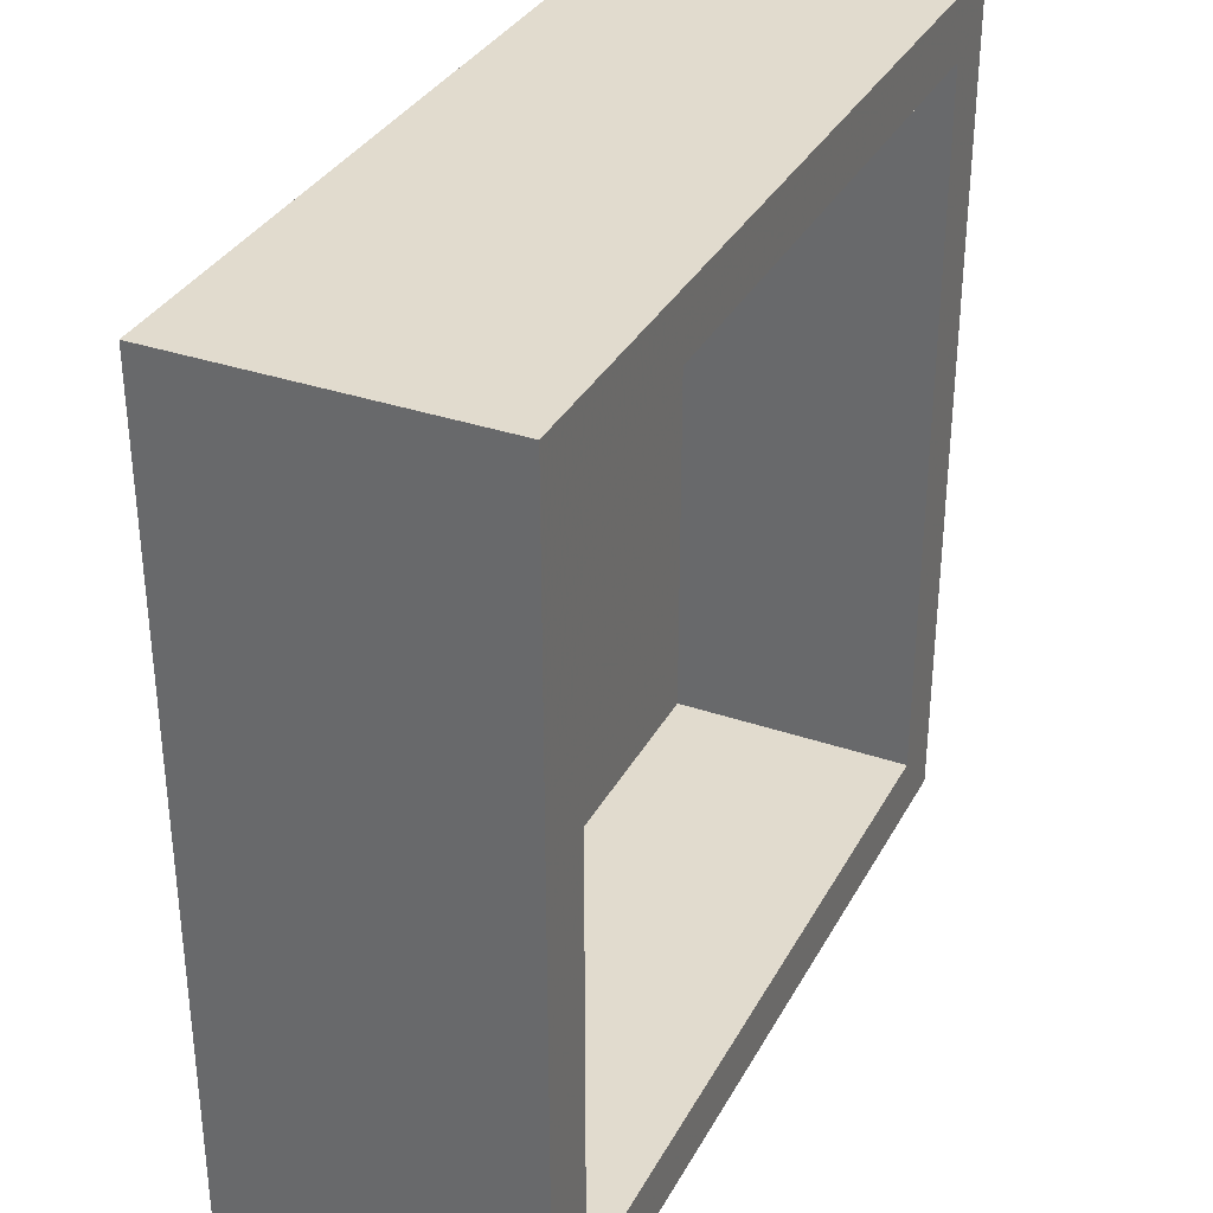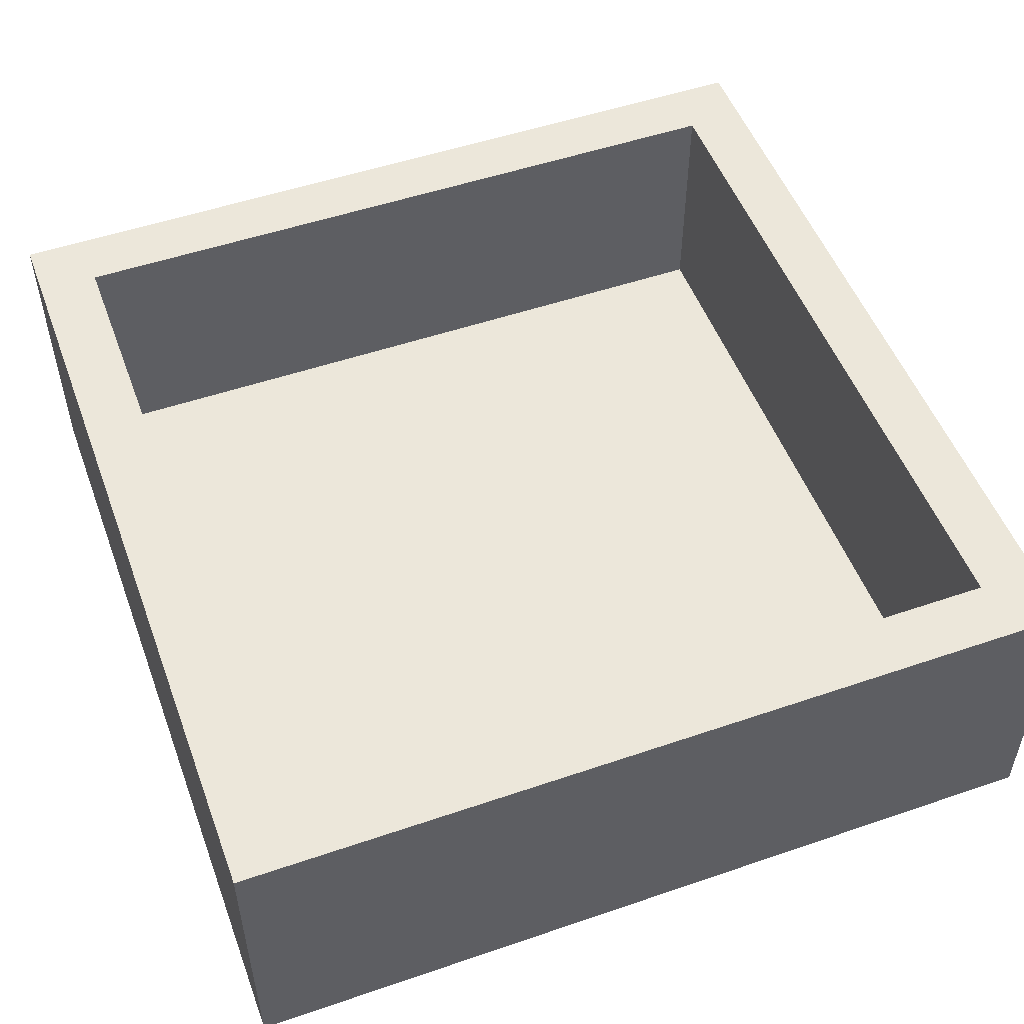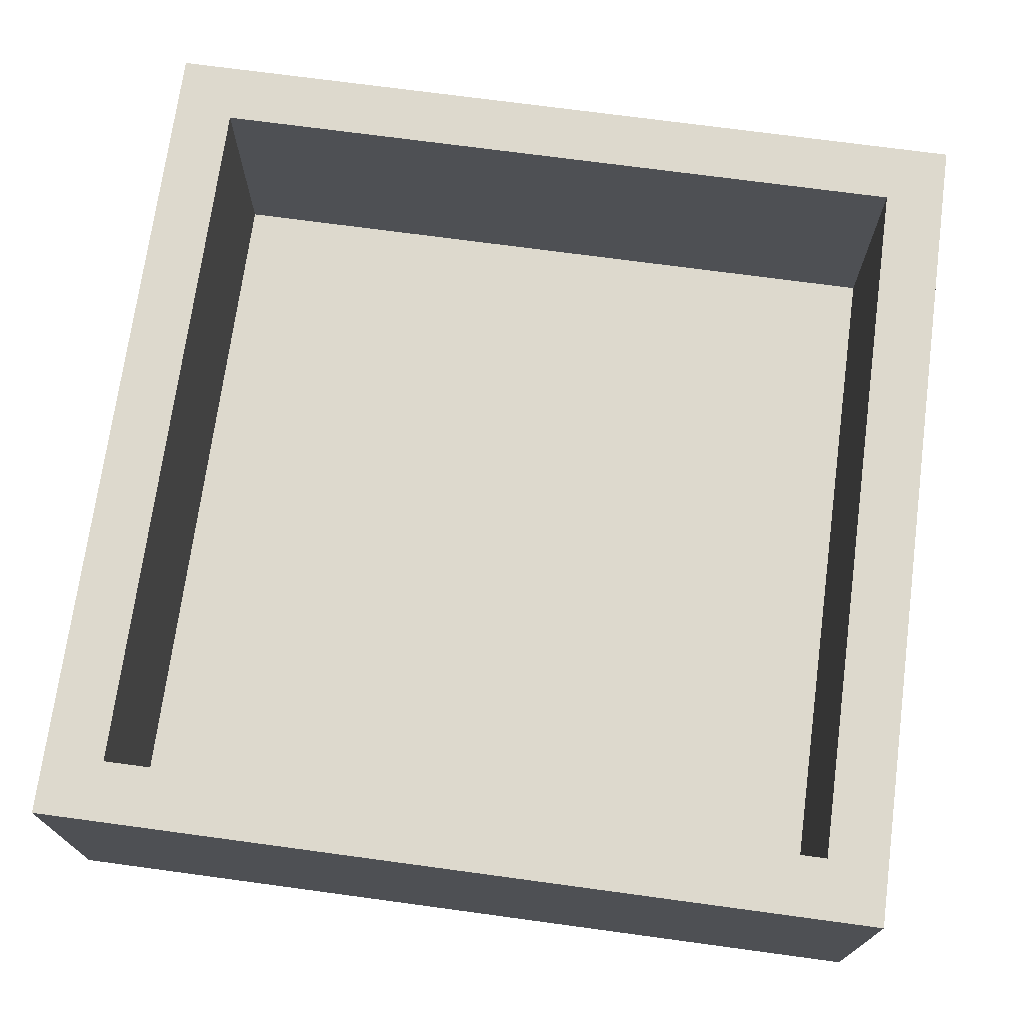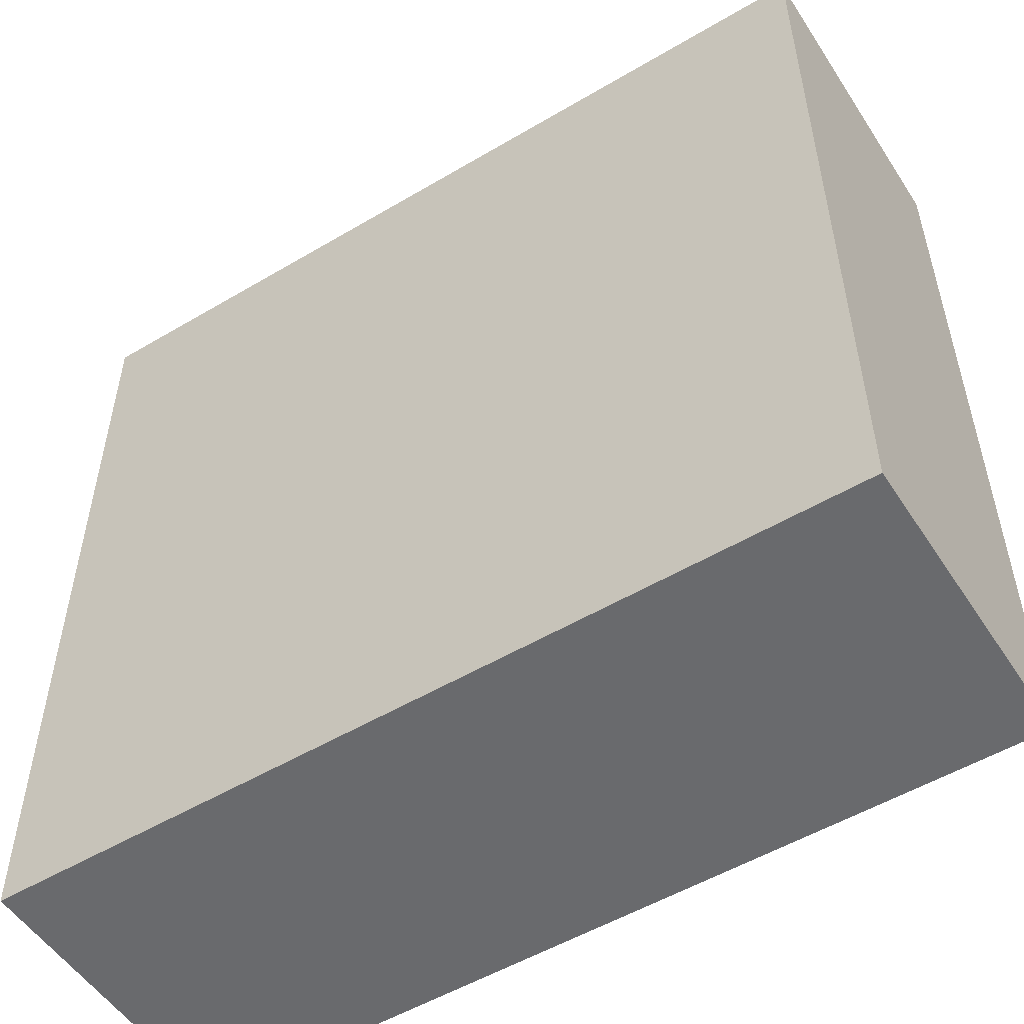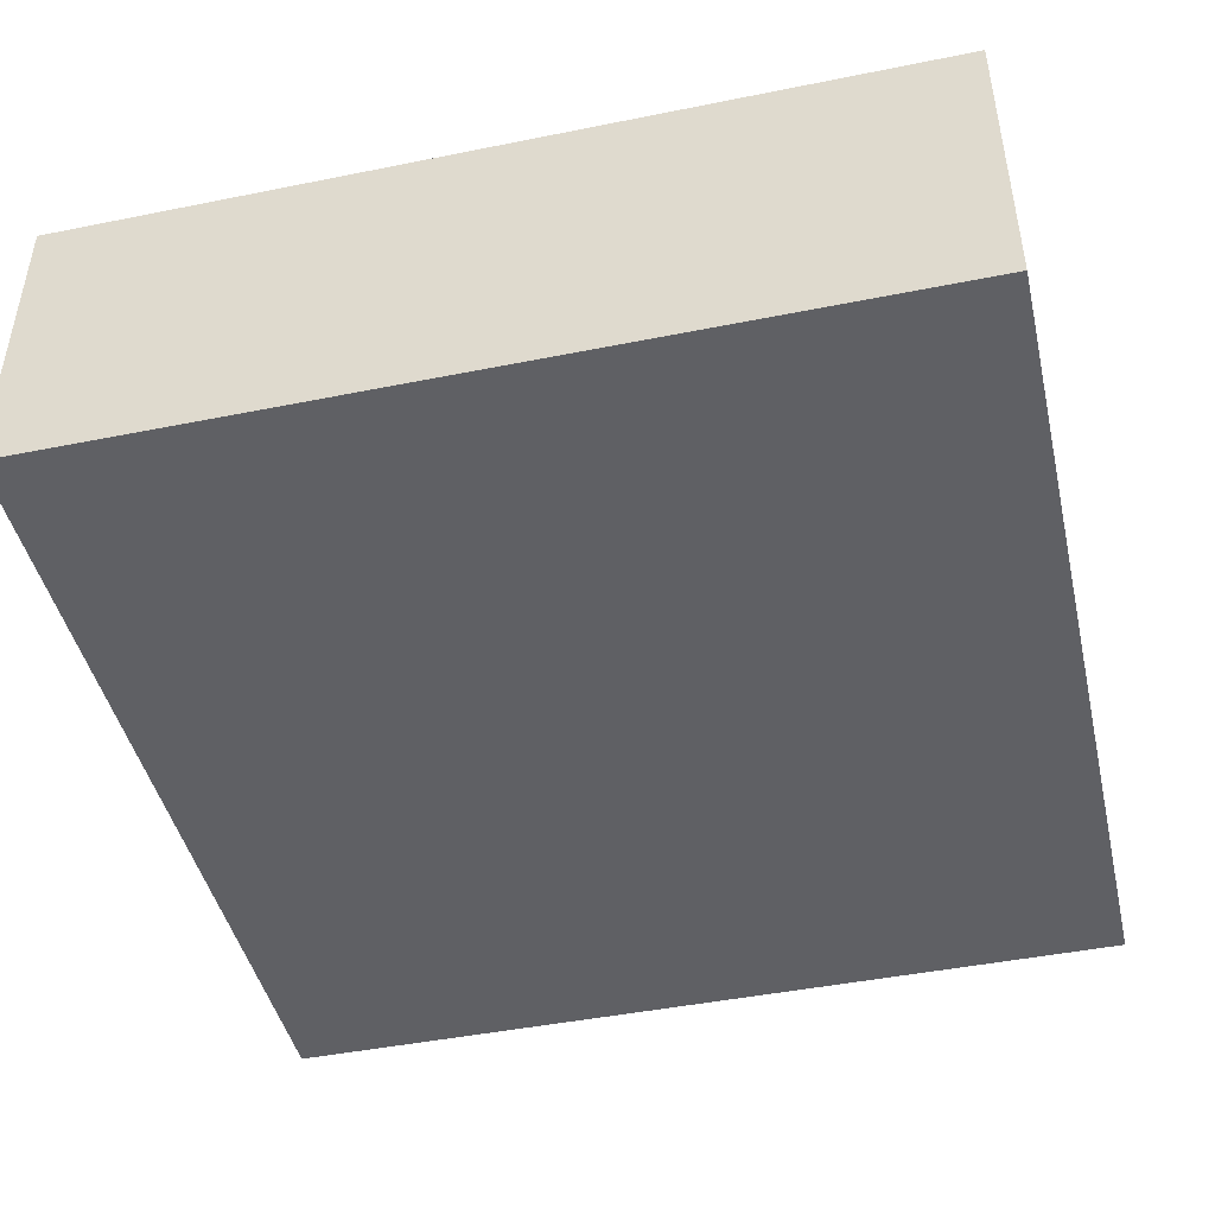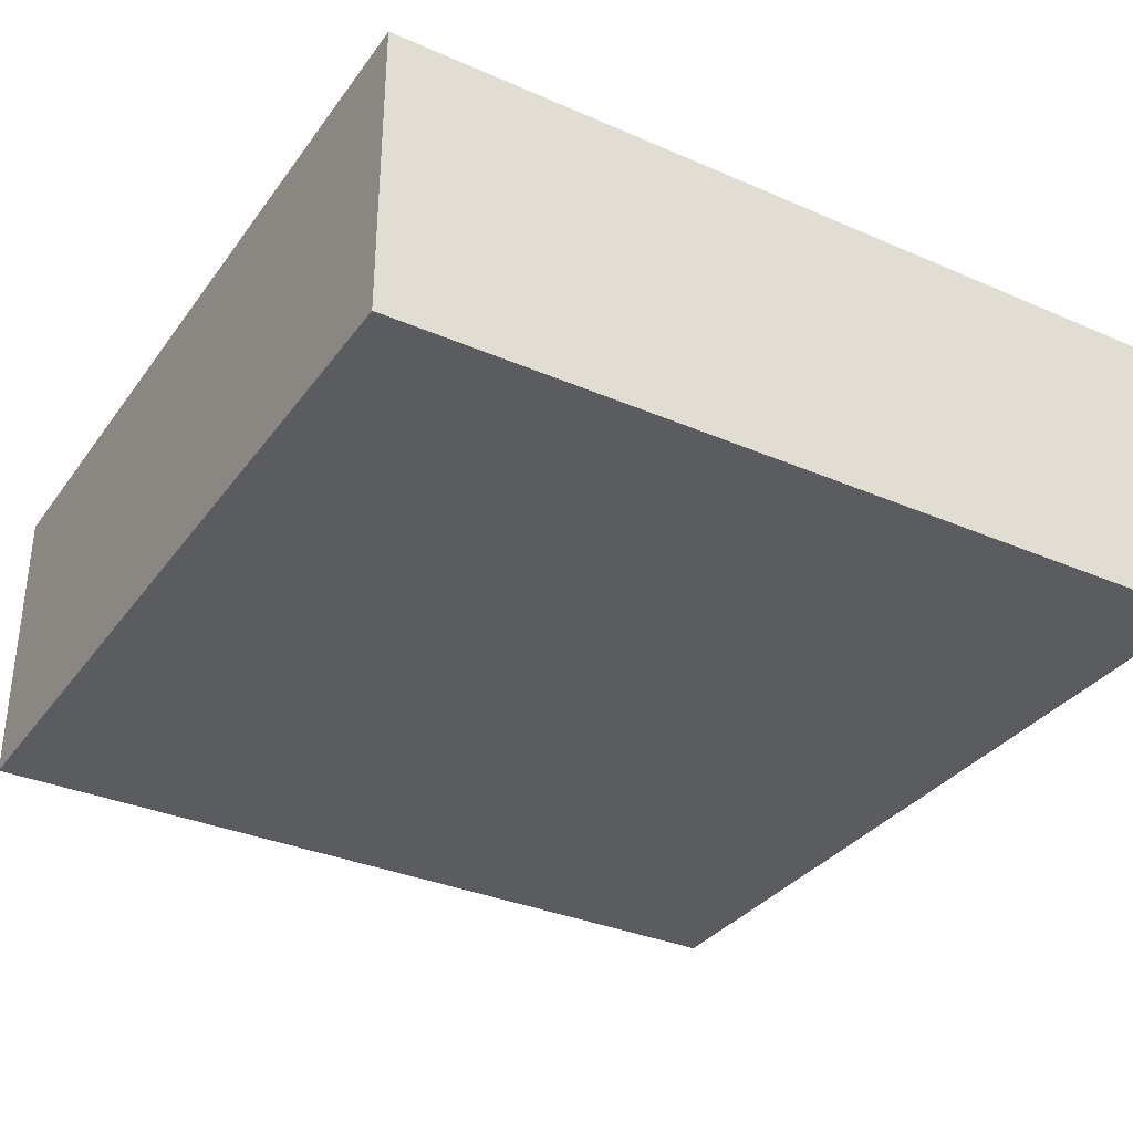
<metadata>
{"format":"obj","ext":"obj","renderer":"f3d","projection":"perspective","resolution":1024,"background":"white","views":[{"elev":33.9,"azim":-65.1,"up":"+Y"},{"elev":51.8,"azim":-20.3,"up":"+Z"},{"elev":72.0,"azim":7.7,"up":"+Z"},{"elev":-53.1,"azim":-147.6,"up":"+Y"},{"elev":-45.2,"azim":-166.9,"up":"+Z"},{"elev":-33.7,"azim":-30.6,"up":"+Z"}]}
</metadata>
<code>
v 1.037 1.5 1
v 1.5 1.5 0.5625
v -1.057 1.5 0.6622
v 1.75 1.134 -0.25
v -1.242 -1.75 0.4878
v 1.067 -1.008 0
v 1.255 1.75 -0.25
v -1.5 1.5 0.5777
v 1.5 -1.5 0.5057
v -1.75 1.118 0.5506
v -1.5 -1.073 0.354
v -1.5 -1.09 0.6811
v -1.5 -1.5 0.5021
v 1.75 1.223 1
v 1.75 0.1514 -0.25
v -1.066 1.5 0.3316
v 1.221 -1.75 0.2654
v 0.6953 -0.8216 0
v 1.294 -0.7346 -0.25
v -1.5 -0.08844 0
v -0.5329 1.187 -0.25
v -1.001 -1.003 0
v -1.198 1.325 -0.25
v -1.75 -0.001463 1
v 1.5 -1.048 0.5018
v -0.4407 -0.9071 0
v 1.5 0.3371 0.4843
v 0.3488 -1.75 1
v -0.06363 -1.5 0
v 1.75 0.4917 1
v 1.5 0.06716 1
v -0.07284 1.75 -0.25
v 1.75 0.1507 0.287
v -0.9093 -0.4196 0
v 0.191 1.5 0.4716
v -1.5 0.4117 1
v 1.5 -0.3576 0.4977
v -1.018 -1.75 1
v -0.6849 -1.5 1
v -1.5 0.8665 0.512
v -0.3307 -1.75 -0.25
v 0.461 1.5 1
v -1.75 0.3984 0.3681
v 0.2096 -0.8477 0
v -0.411 0.5117 -0.25
v 0.1606 -0.5749 -0.25
v -0.3453 -1.5 0.4968
v 0.0481 -1.224 -0.25
v -1.149 -0.5572 -0.25
v -1.5 -0.2713 1
v -0.4354 1.75 0.3607
v -1.5 1.5 1
v -1.5 -1.5 0
v -1.5 -1.5 1
v 1.5 -1.5 0
v -0.2357 1.5 1
v 1.5 -1.5 1
v -1.5 0.1714 0.5109
v 1.75 -1.75 1
v 1.022 0.2218 0
v 0.01552 1.75 1
v 1.75 0.8799 0.3525
v -1.75 0.5517 -0.25
v 1.75 -0.351 -0.25
v 1.75 1.75 1
v -1.75 -0.4374 0.3752
v -1.75 1.75 -0.25
v 1.007 -0.2571 -0.25
v -1.75 0.8829 1
v -0.7173 -1.5 0
v -0.3232 -1.75 1
v -1.75 1.75 1
v -1.5 0.6318 0
v 1.75 0.5703 -0.25
v 1.5 -0.05958 0
v -1.5 1.5 0
v 1.75 -1.75 -0.25
v 0.6689 -1.5 0
v -1.119 0.8155 -0.25
v -0.8348 1.75 1
v -1.5 -0.8394 1
v -1.75 -1.75 1
v 1.143 0.588 -0.25
v 1.75 -0.2487 1
v 1.75 1.75 -0.25
v 0.3424 1.75 0.3763
v 0.4222 0.4164 0
v -1.228 1.75 0.3603
v -0.8519 0.2697 0
v 0.8966 0.883 0
v 1.5 1.5 1
v 1.5 1.5 0
v -1.75 -1.75 -0.25
v 0.6536 -1.75 0.3556
v 1.75 -1 1
v -1.104 0.1561 -0.25
v 0.3125 0.986 0
v 1.75 -1.75 0.4788
v 1.5 0.7656 1
v -1.75 -0.1283 -0.25
v 1.153 1.331 -0.25
v 0.542 -0.2693 0
v -1.75 -0.8747 -0.25
v 0.3309 -1.5 0.5019
v 1.75 -0.6132 0.361
v -1.5 -0.771 0
v -1.75 -0.8554 1
v 0.0142 -1.75 0.3774
v -0.8695 1.75 -0.25
v 1.5 -0.6812 1
v 0.987 -1.75 -0.25
v -0.1707 1.5 0
v -0.6699 -1.75 0.3942
v 1.5 0.6428 0
v -0.557 1.5 0.4951
v 0.01456 -1.5 1
v -1.75 -1.236 0.3593
v 1.5 -0.7376 0
v 0.6928 1.75 -0.25
v 0.7041 -1.5 1
v -1.75 -1.75 0.2694
v -0.2138 0.6726 0
v -1.75 1.75 0.26
v 1.75 -0.9914 -0.25
v 1.054 -0.4458 0
v -1.041 -1.5 0.4998
v 1.75 1.75 0.2856
v -1.75 1.196 -0.25
v 0.8855 1.75 1
v 0.7287 -1.077 -0.25
v 0.3501 -1.75 -0.25
v -0.8277 1.5 0
v -1.5 -0.5659 0.5066
v 0.3251 1.043 -0.25
v 1.5 1.041 0.5078
v 0.6048 1.5 0
v 0.8823 1.5 0.5057
v -0.8369 1.5 1
v 1.034 -1.5 0.5013
v -1.5 1.032 1
v -0.844 1.012 0
v 0.2969 0.1805 -0.25
v -1.275 -1.193 -0.25
v -1.089 -1.75 -0.25
v -0.4689 -0.2197 -0.25
v 1.75 -1.309 0.39
v -0.1774 -0.155 0
v -1.75 1.003 0.1357
v 1.302 -1.261 -0.25
v 1.133 -1.75 1
v 1.113 1.75 0.3603
v -0.5864 -1.038 -0.25
f 42 1 129
f 35 137 42
f 99 91 135
f 62 4 127
f 121 5 82
f 5 121 144
f 55 118 6
f 18 6 125
f 119 7 101
f 86 151 119
f 76 8 40
f 132 16 76
f 9 25 55
f 78 139 55
f 69 72 10
f 123 10 72
f 36 140 69
f 36 40 140
f 58 133 20
f 13 11 12
f 133 12 11
f 50 81 133
f 53 13 126
f 65 14 127
f 65 91 14
f 74 15 83
f 52 8 3
f 28 94 150
f 94 111 17
f 124 149 19
f 68 19 130
f 20 34 89
f 27 75 37
f 105 146 124
f 64 15 33
f 62 30 33
f 26 44 147
f 103 93 117
f 92 90 114
f 129 61 42
f 63 100 43
f 51 109 88
f 112 97 136
f 62 127 14
f 122 147 87
f 106 22 34
f 16 3 8
f 80 51 88
f 143 103 49
f 44 78 18
f 32 21 109
f 120 104 116
f 34 147 89
f 79 128 23
f 123 88 67
f 130 46 68
f 111 131 130
f 74 83 4
f 138 52 3
f 137 2 1
f 51 61 86
f 41 144 152
f 34 26 147
f 100 49 103
f 29 26 70
f 16 115 3
f 6 18 78
f 70 47 29
f 73 40 58
f 30 62 14
f 92 114 135
f 142 134 83
f 92 135 2
f 45 21 134
f 29 104 78
f 13 12 54
f 111 149 77
f 17 150 94
f 150 120 28
f 67 128 123
f 61 51 80
f 49 100 96
f 53 11 13
f 100 63 96
f 107 66 117
f 81 50 107
f 114 27 135
f 28 116 71
f 8 76 16
f 57 110 25
f 24 66 107
f 71 108 28
f 128 79 63
f 100 103 66
f 53 70 22
f 12 133 81
f 51 86 32
f 116 39 71
f 84 95 105
f 81 107 54
f 32 86 119
f 33 74 62
f 118 125 6
f 93 144 121
f 72 52 80
f 75 114 60
f 36 58 40
f 41 113 144
f 30 31 84
f 4 101 85
f 50 133 58
f 84 33 30
f 67 88 109
f 111 77 17
f 132 112 115
f 104 47 116
f 1 91 129
f 43 148 63
f 31 99 27
f 26 29 44
f 48 152 46
f 33 105 64
f 59 95 57
f 142 45 134
f 26 34 22
f 120 150 57
f 136 137 35
f 24 43 66
f 57 25 9
f 39 126 54
f 148 123 128
f 9 139 57
f 89 122 141
f 93 103 143
f 145 96 45
f 142 68 46
f 110 84 31
f 1 42 137
f 79 96 63
f 105 33 84
f 103 117 66
f 76 73 141
f 140 52 69
f 66 43 100
f 38 71 39
f 23 109 21
f 97 112 122
f 71 113 108
f 50 36 24
f 135 27 99
f 92 137 136
f 93 143 144
f 40 8 140
f 91 1 2
f 70 26 22
f 48 41 152
f 31 27 37
f 82 107 117
f 17 98 150
f 124 19 64
f 36 50 58
f 94 108 131
f 91 99 14
f 151 127 7
f 48 46 130
f 125 60 102
f 10 43 69
f 143 152 144
f 15 74 33
f 72 80 88
f 45 79 21
f 131 111 94
f 3 115 138
f 99 31 30
f 61 129 86
f 106 20 133
f 57 139 120
f 39 54 38
f 152 49 145
f 41 131 108
f 41 108 113
f 118 25 37
f 115 35 56
f 106 34 20
f 4 62 74
f 147 44 102
f 45 142 145
f 76 40 73
f 102 87 147
f 128 67 23
f 97 87 90
f 78 44 29
f 104 29 47
f 113 38 5
f 116 28 120
f 146 105 95
f 53 126 70
f 129 65 151
f 122 112 141
f 49 152 143
f 127 151 65
f 83 68 142
f 83 15 68
f 79 45 96
f 7 85 101
f 98 146 59
f 23 21 79
f 52 140 8
f 124 77 149
f 126 39 47
f 32 119 134
f 148 43 10
f 11 106 133
f 131 41 48
f 96 145 49
f 59 57 150
f 82 38 54
f 64 68 15
f 109 51 32
f 4 83 101
f 101 134 119
f 141 73 89
f 139 78 104
f 114 90 60
f 82 117 121
f 20 73 58
f 136 35 112
f 72 88 123
f 92 2 137
f 138 56 80
f 24 69 43
f 53 106 11
f 85 7 127
f 24 107 50
f 125 102 18
f 85 127 4
f 28 108 94
f 19 68 64
f 110 31 37
f 65 129 91
f 13 54 126
f 110 57 95
f 120 139 104
f 42 56 35
f 151 86 129
f 84 110 95
f 97 122 87
f 75 27 114
f 95 59 146
f 16 132 115
f 30 14 99
f 134 101 83
f 7 119 151
f 60 87 102
f 48 130 131
f 149 130 19
f 130 149 111
f 2 135 91
f 72 69 52
f 92 136 90
f 98 17 77
f 81 54 12
f 121 117 93
f 35 115 112
f 132 141 112
f 9 55 139
f 55 6 78
f 5 144 113
f 118 37 75
f 128 63 148
f 59 150 98
f 98 77 146
f 38 113 71
f 118 75 125
f 116 47 39
f 46 145 142
f 69 24 36
f 60 125 75
f 76 141 132
f 61 80 56
f 124 146 77
f 18 102 44
f 122 89 147
f 123 148 10
f 97 90 136
f 124 64 105
f 138 80 52
f 145 46 152
f 70 126 47
f 82 54 107
f 56 42 61
f 87 60 90
f 110 37 25
f 38 82 5
f 109 23 67
f 73 20 89
f 32 134 21
f 56 138 115
f 55 25 118
f 53 22 106

</code>
